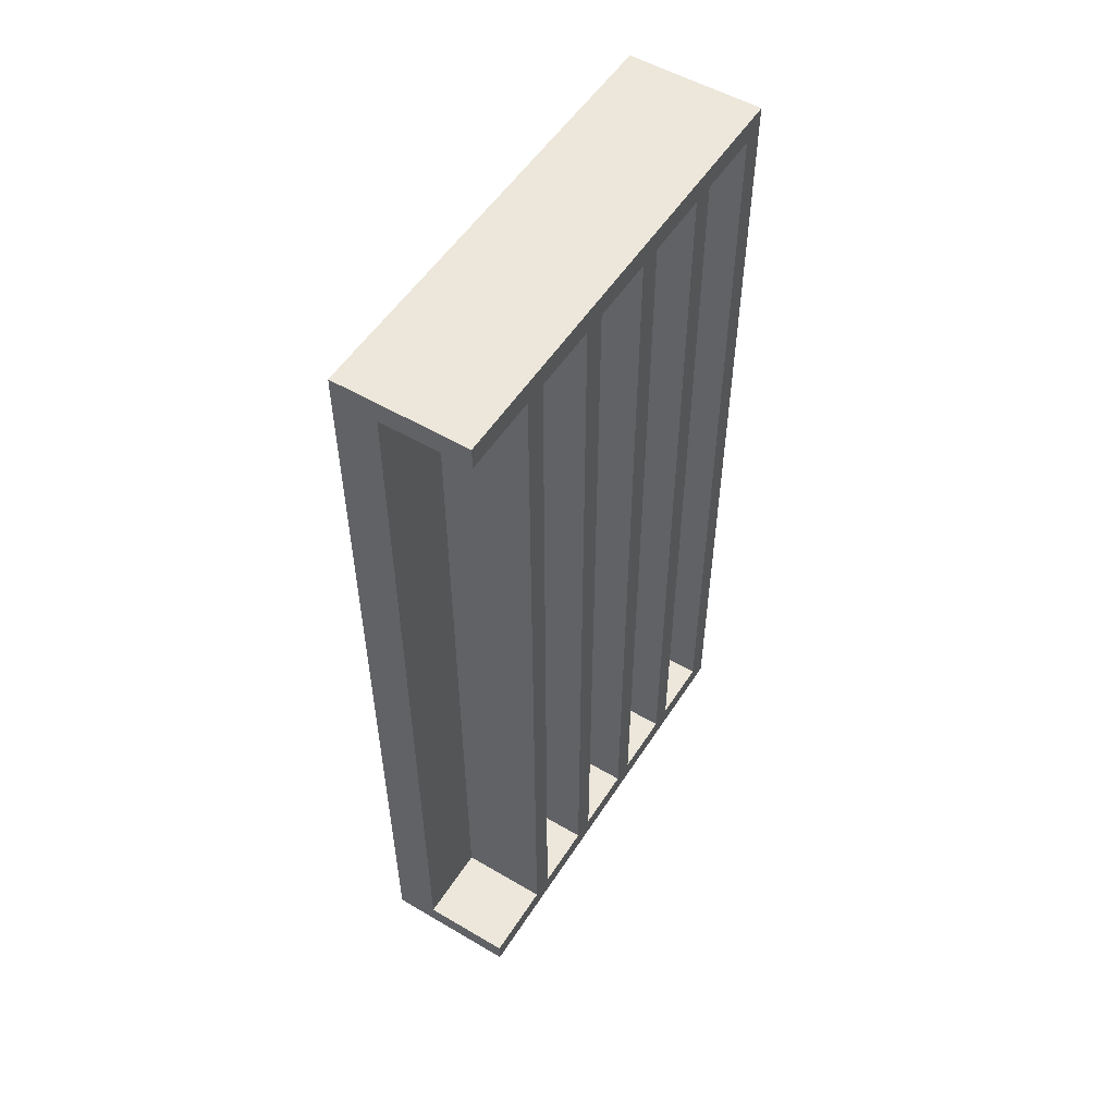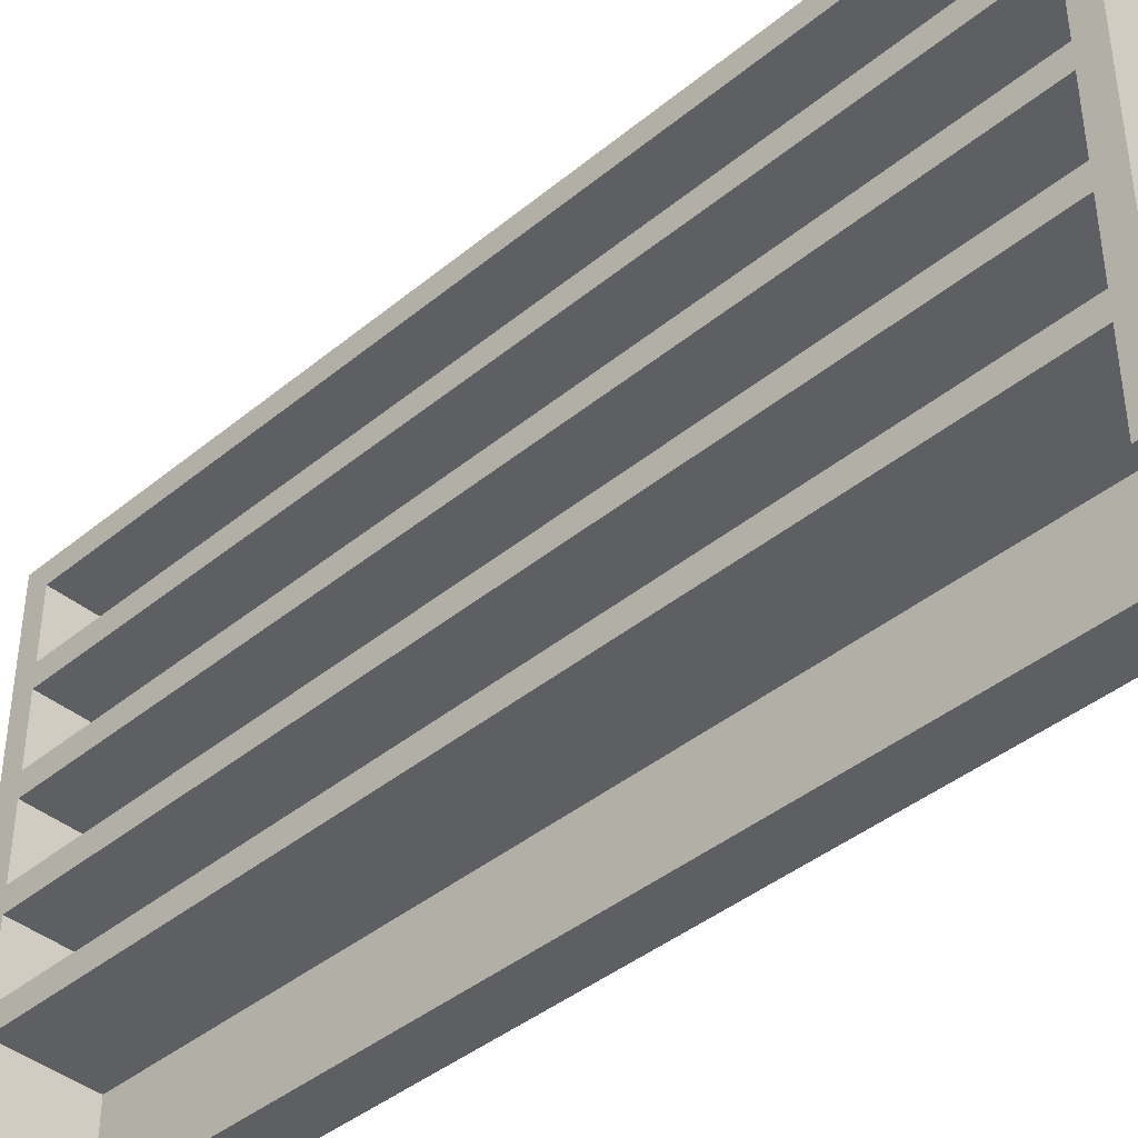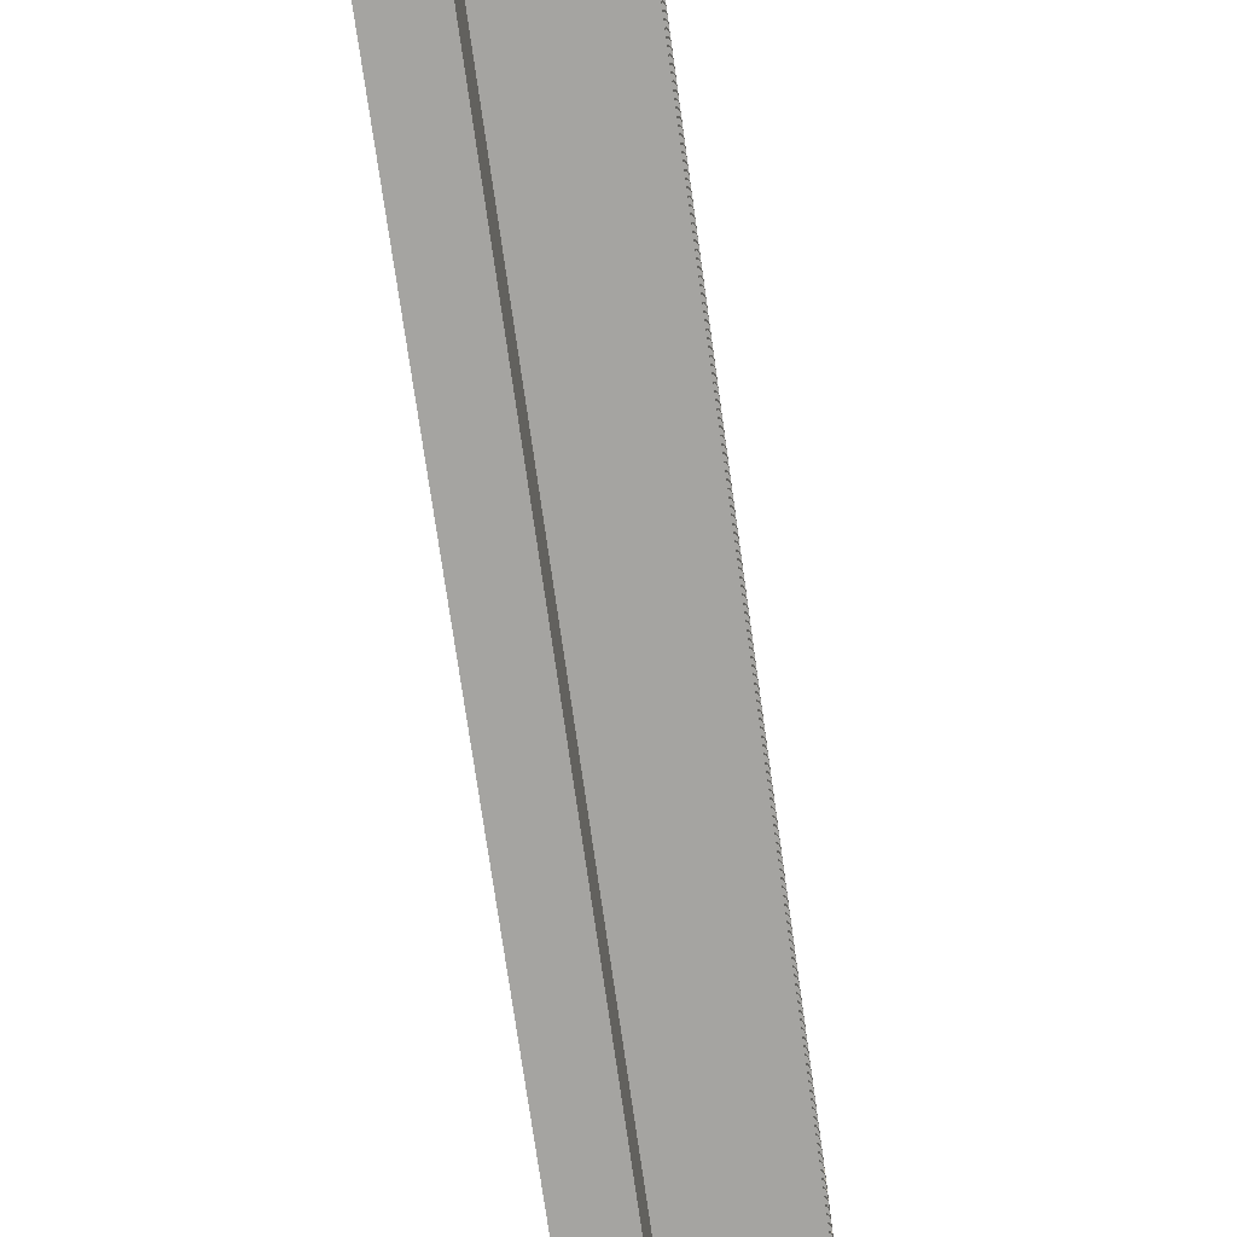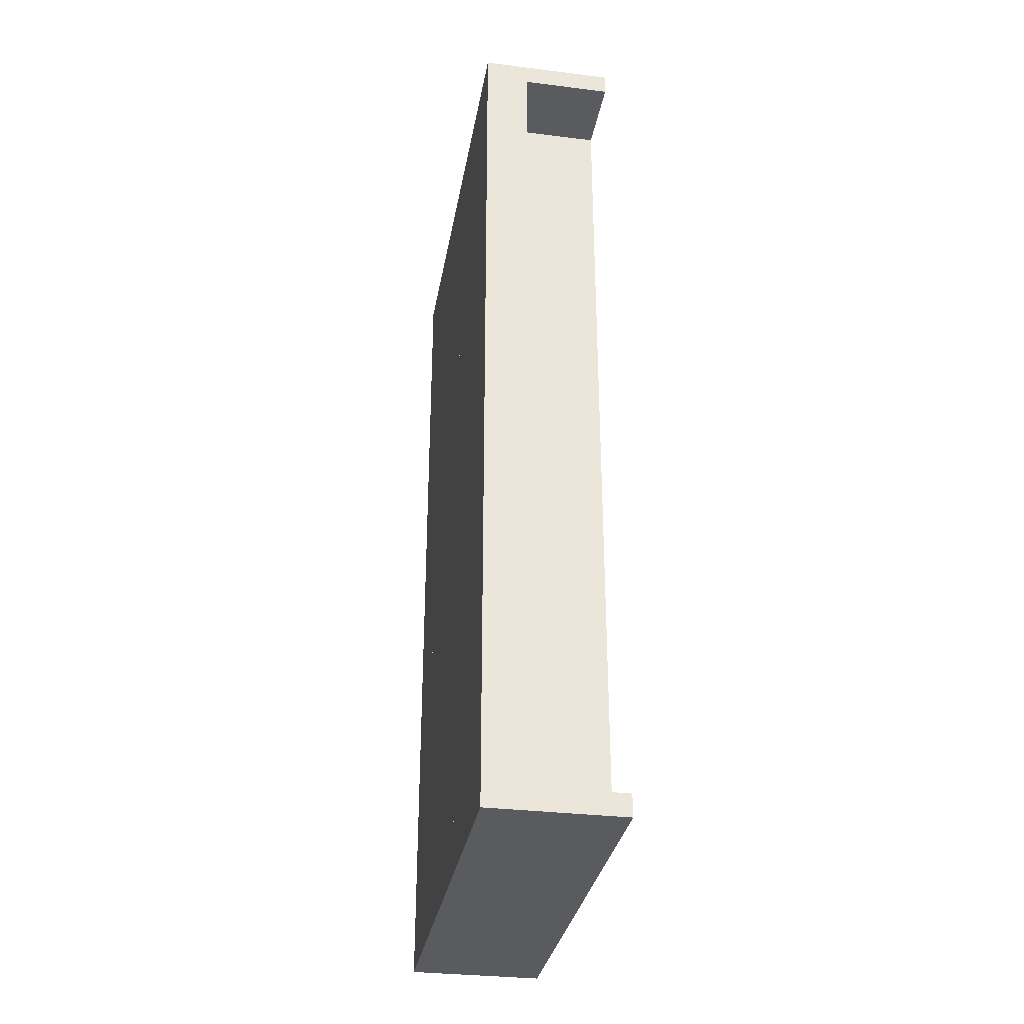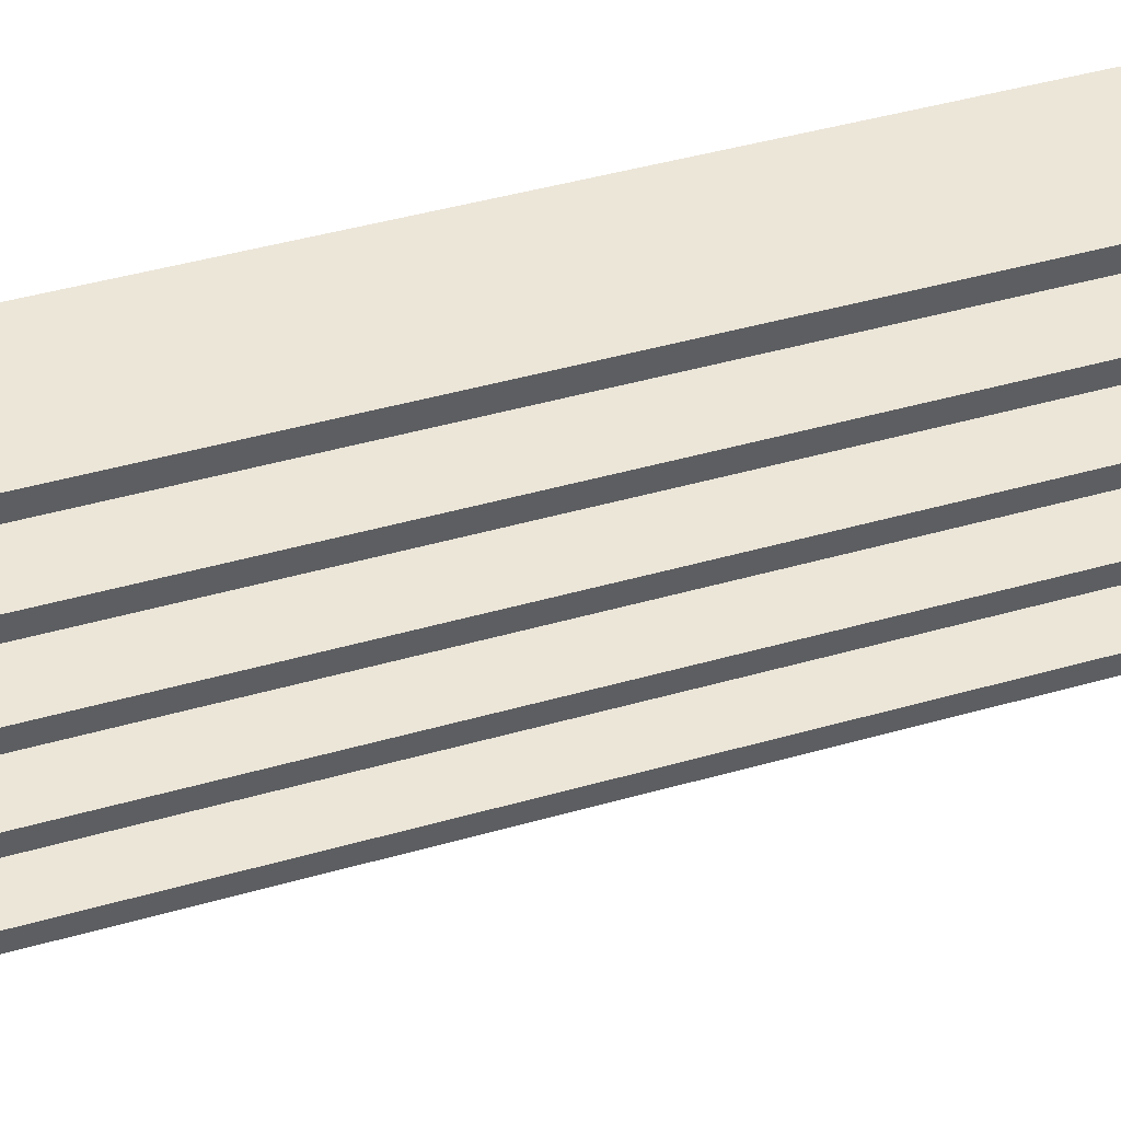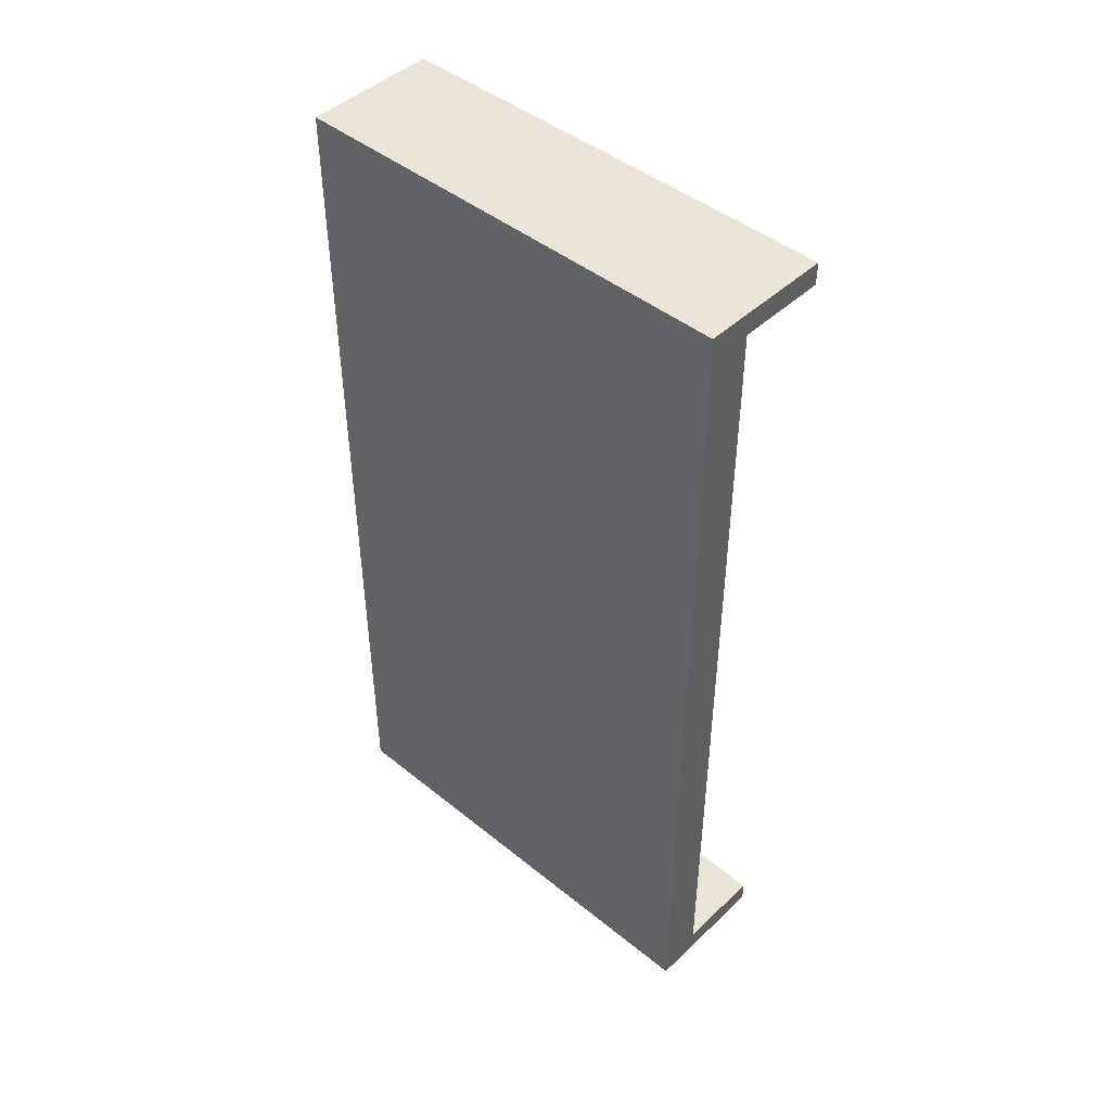
<metadata>
{"format":"obj","ext":"obj","renderer":"f3d","projection":"perspective","resolution":1024,"background":"white","views":[{"elev":53.5,"azim":32.1,"up":"+Z"},{"elev":-41.2,"azim":134.9,"up":"+Y"},{"elev":-73.2,"azim":8.0,"up":"+Y"},{"elev":-32.1,"azim":-9.8,"up":"+Z"},{"elev":48.6,"azim":72.7,"up":"+Y"},{"elev":45.4,"azim":-47.1,"up":"+Z"}]}
</metadata>
<code>
o estantería_Cube.042
v -2.1 0.35 2
v -2.1 0.45 2
v -2.1 0.35 -2
v -2.1 0.45 -2
v -1.5 0.35 2
v -1.5 0.45 2
v -1.5 0.35 -2
v -1.5 0.45 -2
v -2.1 0.75 2
v -2.1 0.85 2
v -2.1 0.75 -2
v -2.1 0.85 -2
v -1.5 0.75 2
v -1.5 0.85 2
v -1.5 0.75 -2
v -1.5 0.85 -2
v -2.1 1.15 2
v -2.1 1.25 2
v -2.1 1.15 -2
v -2.1 1.25 -2
v -1.5 1.15 2
v -1.5 1.25 2
v -1.5 1.15 -2
v -1.5 1.25 -2
v -2.1 1.55 2
v -2.1 1.65 2
v -2.1 1.55 -2
v -2.1 1.65 -2
v -1.5 1.55 2
v -1.5 1.65 2
v -1.5 1.55 -2
v -1.5 1.65 -2
v -2.1 1.95 2
v -2.1 2.05 2
v -2.1 1.95 -2
v -2.1 2.05 -2
v -1.5 1.95 2
v -1.5 2.05 2
v -1.5 1.95 -2
v -1.5 2.05 -2
v -1.9 0 -1.9
v -1.9 2 -1.9
v -1.9 0 -2
v -1.9 2 -2
v -1.5 0 -1.9
v -1.5 2 -1.9
v -1.5 0 -2
v -1.5 2 -2
v -2.1 0 2
v -2.1 2 2
v -2.1 0 -2
v -2.1 2 -2
v -1.9 0 2
v -1.9 2 2
v -1.9 0 -2
v -1.9 2 -2
v -1.9 0 2
v -1.9 2 2
v -1.9 0 1.9
v -1.9 2 1.9
v -1.5 0 2
v -1.5 2 2
v -1.5 0 1.9
v -1.5 2 1.9
f 2 4 3 1
f 4 8 7 3
f 8 6 5 7
f 6 2 1 5
f 1 3 7 5
f 6 8 4 2
f 10 12 11 9
f 12 16 15 11
f 16 14 13 15
f 14 10 9 13
f 9 11 15 13
f 14 16 12 10
f 18 20 19 17
f 20 24 23 19
f 24 22 21 23
f 22 18 17 21
f 17 19 23 21
f 22 24 20 18
f 26 28 27 25
f 28 32 31 27
f 32 30 29 31
f 30 26 25 29
f 25 27 31 29
f 30 32 28 26
f 34 36 35 33
f 36 40 39 35
f 40 38 37 39
f 38 34 33 37
f 33 35 39 37
f 38 40 36 34
f 42 44 43 41
f 44 48 47 43
f 48 46 45 47
f 46 42 41 45
f 41 43 47 45
f 46 48 44 42
f 50 52 51 49
f 52 56 55 51
f 56 54 53 55
f 54 50 49 53
f 49 51 55 53
f 54 56 52 50
f 58 60 59 57
f 60 64 63 59
f 64 62 61 63
f 62 58 57 61
f 57 59 63 61
f 62 64 60 58

</code>
